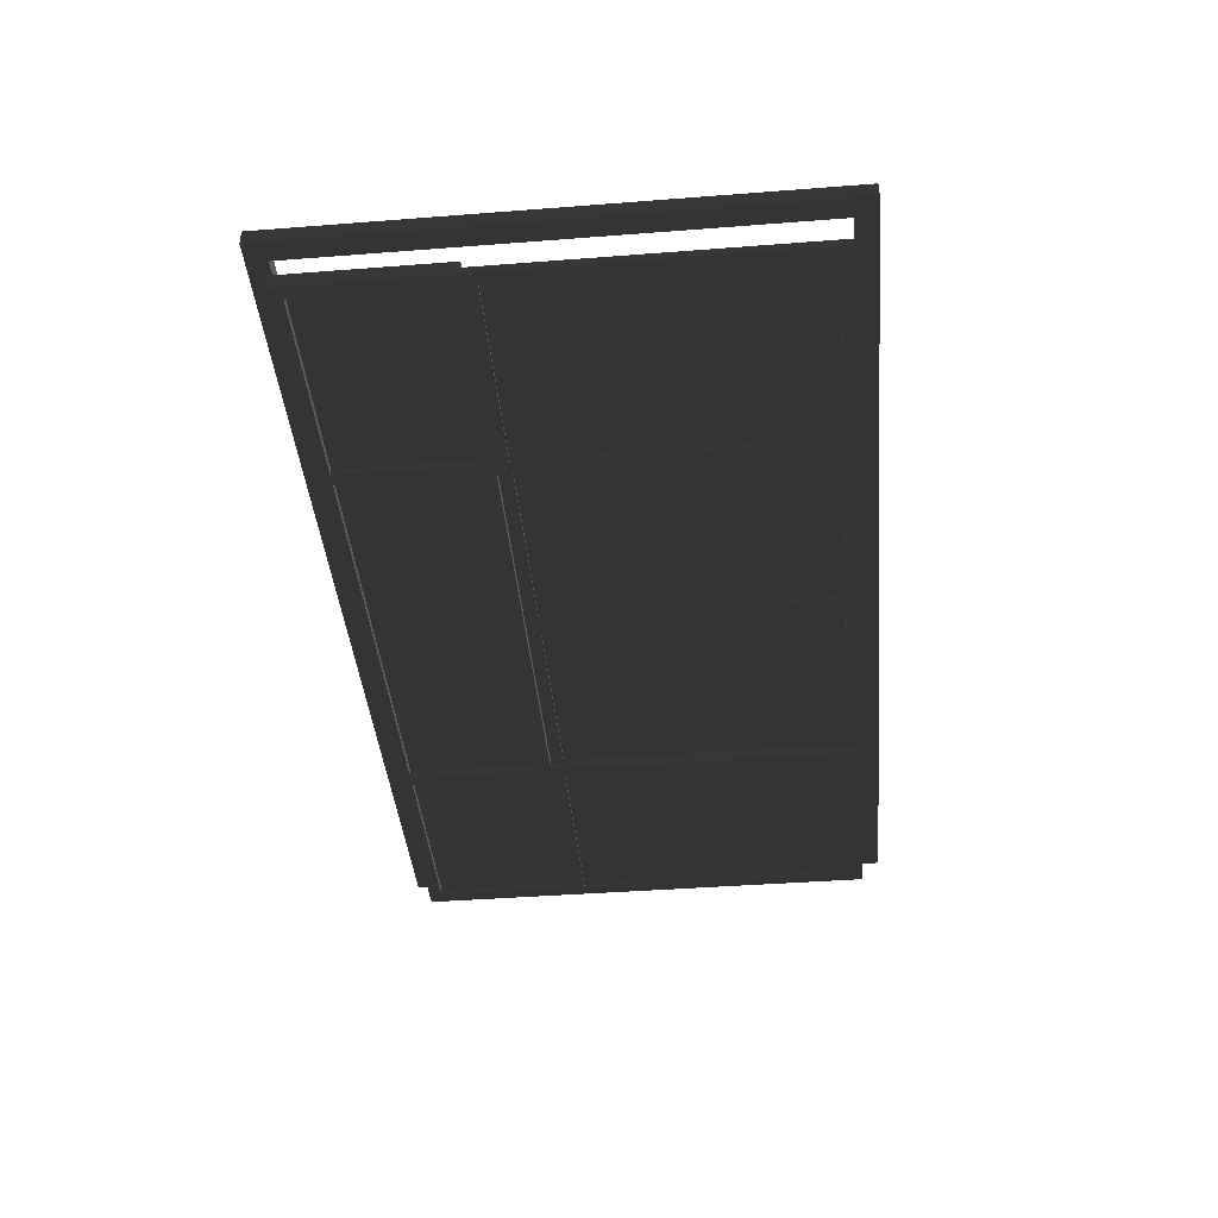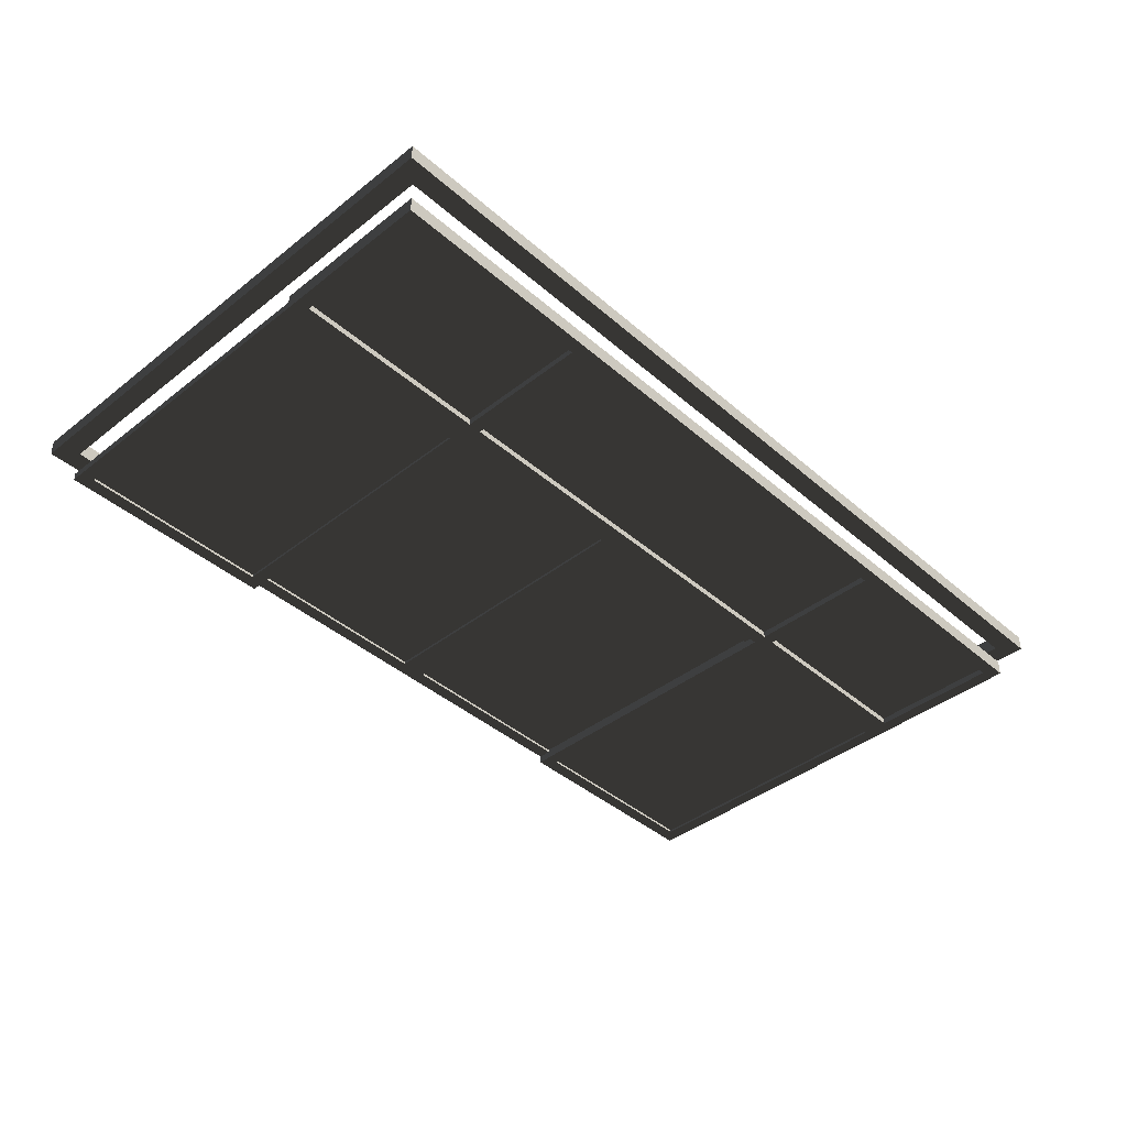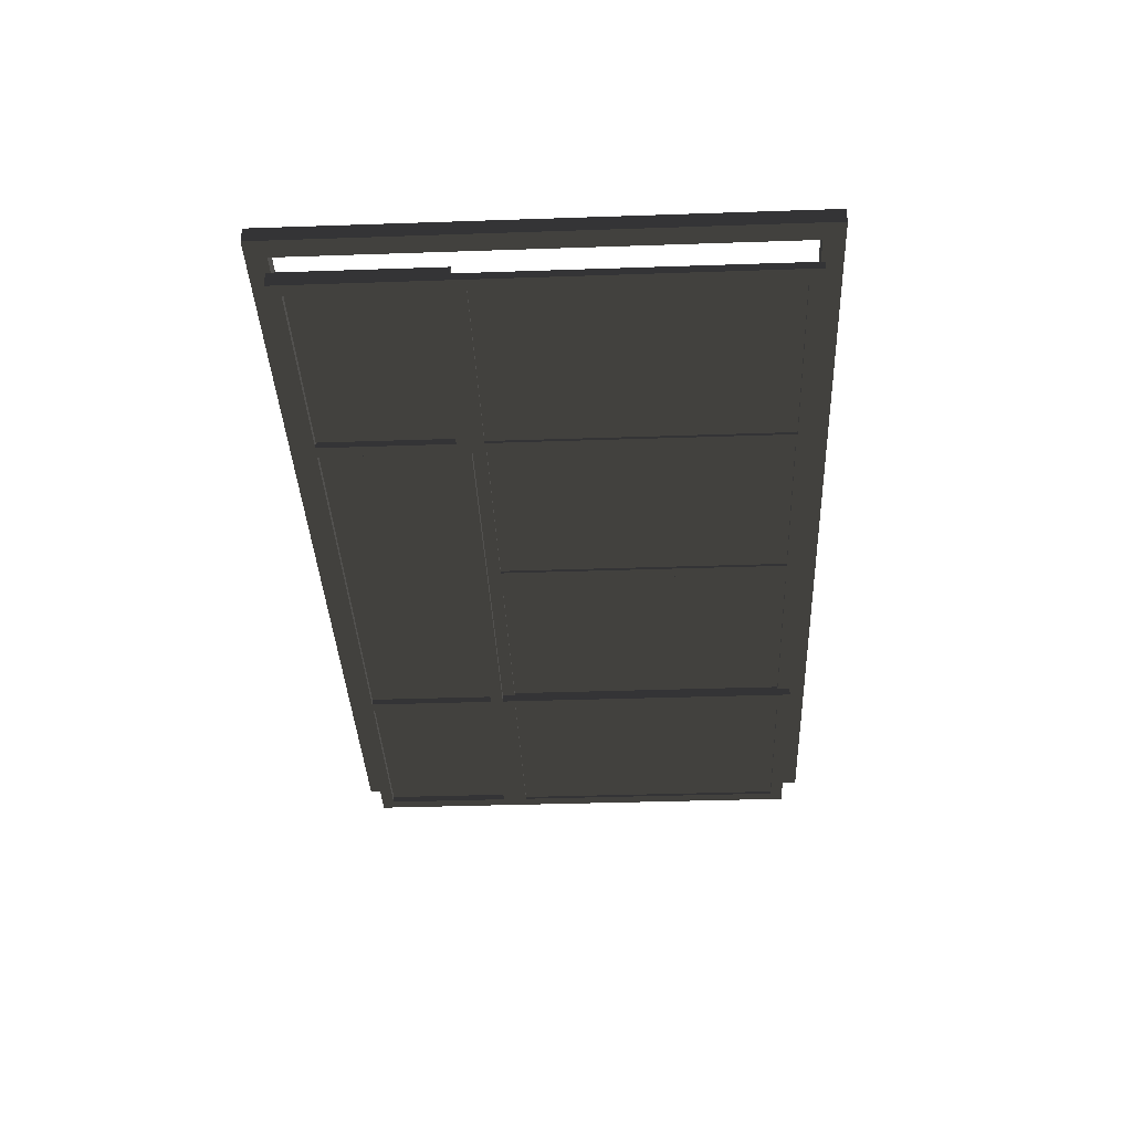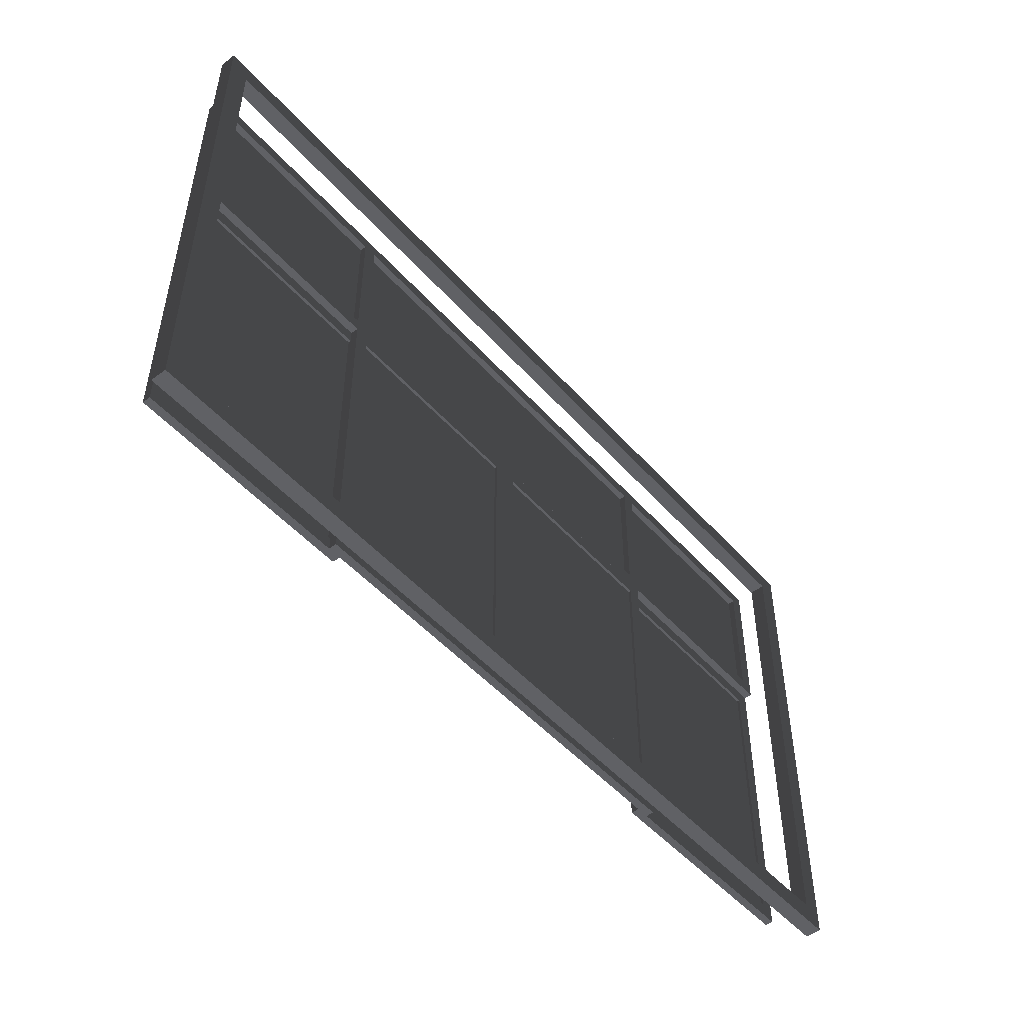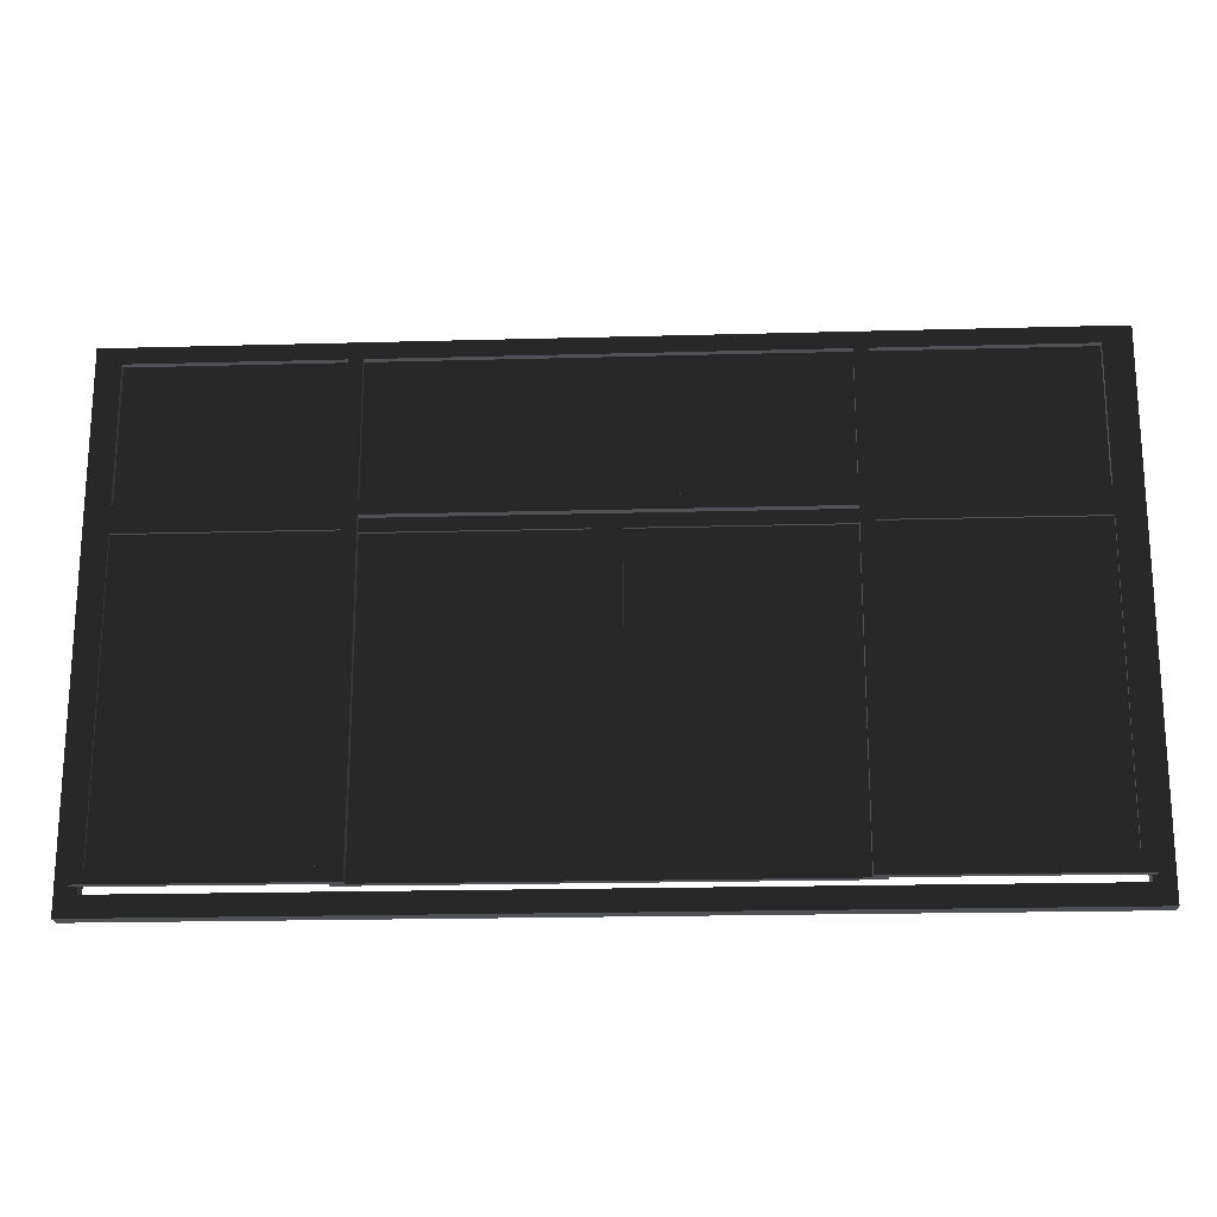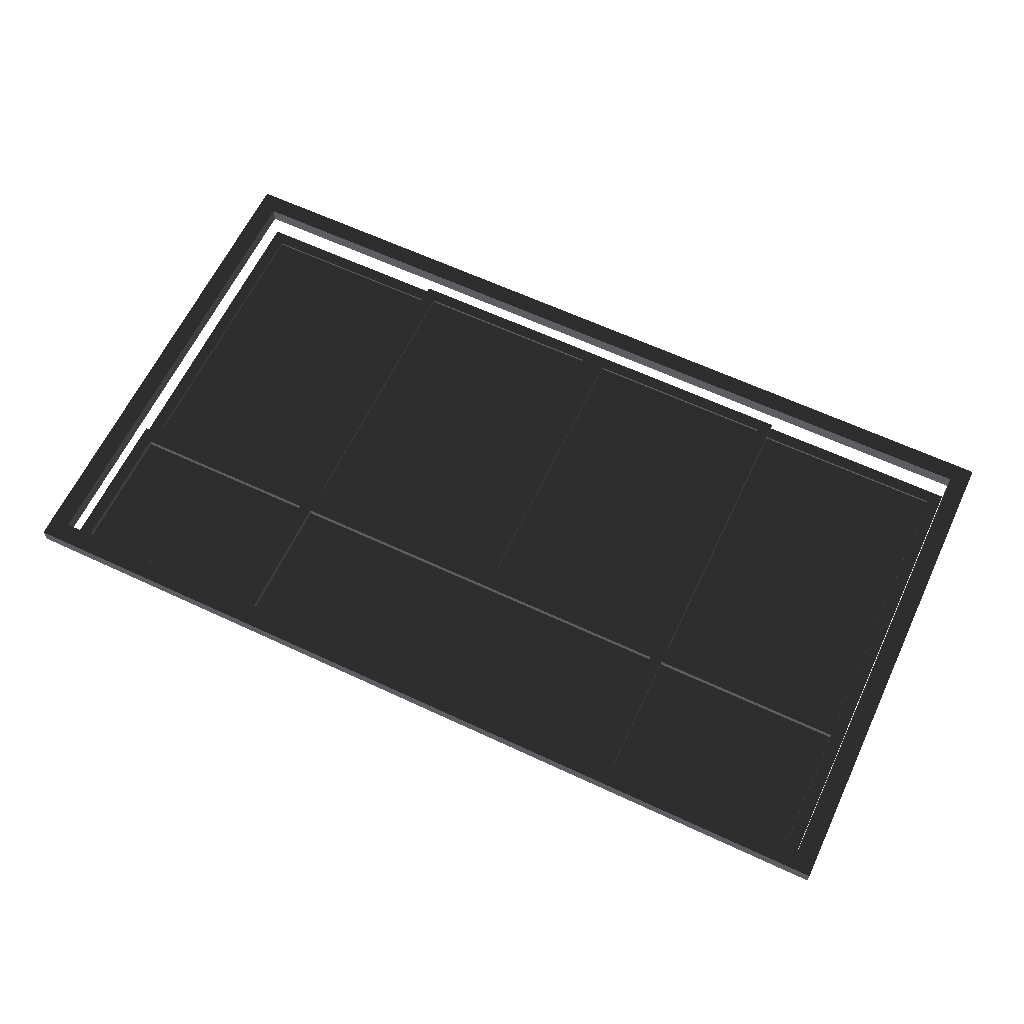
<metadata>
{"format":"obj","ext":"obj","renderer":"f3d","projection":"perspective","resolution":1024,"background":"white","views":[{"elev":-42.1,"azim":-84.7,"up":"+Z"},{"elev":-41.2,"azim":133.6,"up":"+Z"},{"elev":-37.3,"azim":-87.5,"up":"+Z"},{"elev":-49.5,"azim":-50.3,"up":"+Y"},{"elev":-20.0,"azim":-177.1,"up":"+Y"},{"elev":63.0,"azim":-154.7,"up":"+Z"}]}
</metadata>
<code>
o 267369
v -6.166 7.45 16.68
v -5.416 7.45 16.68
v -5.416 6.35 16.68
v -6.166 6.35 16.68
v -6.166 7.45 16.69
v -6.166 6.35 16.69
v -5.416 6.35 16.69
v -5.416 7.45 16.69
v -6.166 7.45 16.67
v -6.166 7.45 16.7
v -6.166 6.35 16.7
v -6.166 6.35 16.67
v -6.216 7.5 16.7
v -6.216 7.5 16.67
v -6.216 6.3 16.67
v -6.216 6.3 16.7
v -5.416 6.35 16.7
v -5.416 6.35 16.67
v -5.366 6.3 16.67
v -5.366 6.3 16.7
v -5.416 7.45 16.7
v -5.416 7.45 16.67
v -5.366 7.5 16.67
v -5.366 7.5 16.7
v -5.366 7.45 16.71
v -4.616 7.45 16.71
v -4.616 6.35 16.71
v -5.366 6.35 16.71
v -5.366 7.45 16.72
v -5.366 6.35 16.72
v -4.616 6.35 16.72
v -4.616 7.45 16.72
v -5.366 7.45 16.7
v -5.366 7.45 16.73
v -5.366 6.35 16.73
v -5.366 6.35 16.7
v -5.416 7.5 16.73
v -5.416 7.5 16.7
v -5.416 6.3 16.7
v -5.416 6.3 16.73
v -4.616 6.35 16.73
v -4.616 6.35 16.7
v -4.566 6.3 16.7
v -4.566 6.3 16.73
v -4.616 7.45 16.73
v -4.616 7.45 16.7
v -4.566 7.5 16.7
v -4.566 7.5 16.73
v -4.516 7.45 16.71
v -3.766 7.45 16.71
v -3.766 6.35 16.71
v -4.516 6.35 16.71
v -4.516 7.45 16.72
v -4.516 6.35 16.72
v -3.766 6.35 16.72
v -3.766 7.45 16.72
v -4.516 7.45 16.7
v -4.516 7.45 16.73
v -4.516 6.35 16.73
v -4.516 6.35 16.7
v -3.766 6.35 16.73
v -3.766 6.35 16.7
v -3.716 6.3 16.7
v -3.716 6.3 16.73
v -3.766 7.45 16.73
v -3.766 7.45 16.7
v -3.716 7.5 16.7
v -3.716 7.5 16.73
v -3.716 7.45 16.68
v -2.966 7.45 16.68
v -2.966 6.35 16.68
v -3.716 6.35 16.68
v -3.716 7.45 16.69
v -3.716 6.35 16.69
v -2.966 6.35 16.69
v -2.966 7.45 16.69
v -3.716 7.45 16.67
v -3.716 7.45 16.7
v -3.716 6.35 16.7
v -3.716 6.35 16.67
v -3.766 7.5 16.7
v -3.766 7.5 16.67
v -3.766 6.3 16.67
v -3.766 6.3 16.7
v -2.966 6.35 16.7
v -2.966 6.35 16.67
v -2.916 6.3 16.67
v -2.916 6.3 16.7
v -2.966 7.45 16.7
v -2.966 7.45 16.67
v -2.916 7.5 16.67
v -2.916 7.5 16.7
v -2.841 8.175 16.86
v -6.291 8.175 16.86
v -6.291 6.225 16.86
v -2.841 6.225 16.86
v -2.916 8.1 16.86
v -2.916 6.3 16.86
v -6.216 6.3 16.86
v -6.216 8.1 16.86
v -2.841 8.175 16.8
v -2.841 6.225 16.8
v -6.291 6.225 16.8
v -6.291 8.175 16.8
v -2.916 8.1 16.8
v -6.216 8.1 16.8
v -6.216 6.3 16.8
v -2.916 6.3 16.8
v -2.966 8.05 16.7
v -2.966 7.55 16.7
v -6.166 7.55 16.7
v -6.166 8.05 16.7
v -2.966 8.05 16.71
v -6.166 8.05 16.71
v -6.166 7.55 16.71
v -2.966 7.55 16.71
v -2.916 8.1 16.67
v -6.216 8.1 16.67
v -5.416 8.05 16.67
v -6.166 8.05 16.67
v -6.166 7.55 16.67
v -5.416 7.55 16.67
v -3.716 8.05 16.67
v -3.716 7.55 16.67
v -2.966 7.55 16.67
v -2.966 8.05 16.67
v -5.366 8.05 16.67
v -5.366 7.55 16.67
v -3.766 7.55 16.67
v -3.766 8.05 16.67
v -2.916 8.1 16.73
v -6.216 8.1 16.73
v -6.216 7.5 16.73
v -2.916 7.5 16.73
v -5.416 8.05 16.73
v -5.416 7.55 16.73
v -6.166 7.55 16.73
v -6.166 8.05 16.73
v -3.716 8.05 16.73
v -2.966 8.05 16.73
v -2.966 7.55 16.73
v -3.716 7.55 16.73
v -5.366 8.05 16.73
v -3.766 8.05 16.73
v -3.766 7.55 16.73
v -5.366 7.55 16.73
f 4 1 2
f 2 3 4
f 7 8 5
f 5 6 7
f 2 1 5
f 5 8 2
f 3 2 8
f 8 7 3
f 4 3 7
f 7 6 4
f 1 4 6
f 6 5 1
f 28 25 26
f 26 27 28
f 31 32 29
f 29 30 31
f 26 25 29
f 29 32 26
f 27 26 32
f 32 31 27
f 28 27 31
f 31 30 28
f 25 28 30
f 30 29 25
f 52 49 50
f 50 51 52
f 55 56 53
f 53 54 55
f 50 49 53
f 53 56 50
f 51 50 56
f 56 55 51
f 52 51 55
f 55 54 52
f 49 52 54
f 54 53 49
f 72 69 70
f 70 71 72
f 75 76 73
f 73 74 75
f 70 69 73
f 73 76 70
f 71 70 76
f 76 75 71
f 72 71 75
f 75 74 72
f 69 72 74
f 74 73 69
f 112 109 110
f 110 111 112
f 115 116 113
f 113 114 115
f 110 109 113
f 113 116 110
f 111 110 116
f 116 115 111
f 112 111 115
f 115 114 112
f 109 112 114
f 114 113 109
f 9 10 12
f 11 12 10
f 13 14 16
f 15 16 14
f 12 11 18
f 17 18 11
f 16 15 20
f 19 20 15
f 18 17 22
f 21 22 17
f 20 19 24
f 23 24 19
f 24 21 17
f 21 24 10
f 20 17 11
f 17 20 24
f 10 13 11
f 13 10 24
f 11 16 20
f 16 11 13
f 22 21 9
f 10 9 21
f 19 18 22
f 18 19 12
f 23 22 9
f 22 23 19
f 12 15 9
f 15 12 19
f 9 14 23
f 14 9 15
f 24 23 13
f 14 13 23
f 33 34 36
f 35 36 34
f 37 38 40
f 39 40 38
f 36 35 42
f 41 42 35
f 40 39 44
f 43 44 39
f 42 41 46
f 45 46 41
f 44 43 48
f 47 48 43
f 48 45 41
f 45 48 34
f 44 41 35
f 41 44 48
f 34 37 35
f 37 34 48
f 35 40 44
f 40 35 37
f 46 45 33
f 34 33 45
f 43 42 46
f 42 43 36
f 47 46 33
f 46 47 43
f 36 39 33
f 39 36 43
f 33 38 47
f 38 33 39
f 48 47 37
f 38 37 47
f 57 58 60
f 59 60 58
f 48 47 44
f 43 44 47
f 60 59 62
f 61 62 59
f 44 43 64
f 63 64 43
f 62 61 66
f 65 66 61
f 64 63 68
f 67 68 63
f 68 65 61
f 65 68 58
f 64 61 59
f 61 64 68
f 58 48 59
f 48 58 68
f 59 44 64
f 44 59 48
f 66 65 57
f 58 57 65
f 63 62 66
f 62 63 60
f 67 66 57
f 66 67 63
f 60 43 57
f 43 60 63
f 57 47 67
f 47 57 43
f 68 67 48
f 47 48 67
f 77 78 80
f 79 80 78
f 81 82 84
f 83 84 82
f 80 79 86
f 85 86 79
f 84 83 88
f 87 88 83
f 86 85 90
f 89 90 85
f 88 87 92
f 91 92 87
f 92 89 85
f 89 92 78
f 88 85 79
f 85 88 92
f 78 81 79
f 81 78 92
f 79 84 88
f 84 79 81
f 90 89 77
f 78 77 89
f 87 86 90
f 86 87 80
f 91 90 77
f 90 91 87
f 80 83 77
f 83 80 87
f 77 82 91
f 82 77 83
f 92 91 81
f 82 81 91
f 117 126 123
f 126 117 125
f 123 130 117
f 129 130 123
f 117 130 127
f 118 120 121
f 120 118 119
f 127 119 118
f 118 117 127
f 128 119 127
f 129 124 91
f 129 123 124
f 125 91 124
f 91 125 117
f 129 91 128
f 122 128 14
f 121 14 118
f 14 121 122
f 128 91 14
f 122 119 128
f 134 141 142
f 141 134 140
f 142 145 134
f 144 145 142
f 134 145 146
f 133 137 138
f 137 133 136
f 146 136 133
f 133 134 146
f 143 136 146
f 144 139 131
f 144 142 139
f 140 131 139
f 131 140 134
f 144 131 143
f 135 143 132
f 138 132 133
f 132 138 135
f 143 131 132
f 135 136 143
f 91 117 131
f 131 134 91
f 14 91 134
f 134 133 14
f 118 14 133
f 133 132 118
f 117 118 132
f 132 131 117
f 120 119 135
f 135 138 120
f 121 120 138
f 138 137 121
f 122 121 137
f 137 136 122
f 119 122 136
f 136 135 119
f 124 123 139
f 139 142 124
f 125 124 141
f 142 141 124
f 126 125 141
f 141 140 126
f 123 126 139
f 140 139 126
f 128 127 143
f 143 146 128
f 129 128 145
f 146 145 128
f 130 129 145
f 145 144 130
f 127 130 143
f 144 143 130
f 94 100 97
f 100 94 99
f 93 97 98
f 97 93 94
f 99 95 98
f 95 99 94
f 98 96 93
f 96 98 95
f 103 107 108
f 107 103 106
f 102 108 105
f 108 102 103
f 106 104 105
f 104 106 103
f 105 101 102
f 101 105 104
f 98 97 105
f 105 108 98
f 99 98 108
f 108 107 99
f 100 99 107
f 107 106 100
f 97 100 106
f 106 105 97
f 94 93 101
f 101 104 94
f 95 94 104
f 104 103 95
f 96 95 103
f 103 102 96
f 93 96 102
f 102 101 93

</code>
